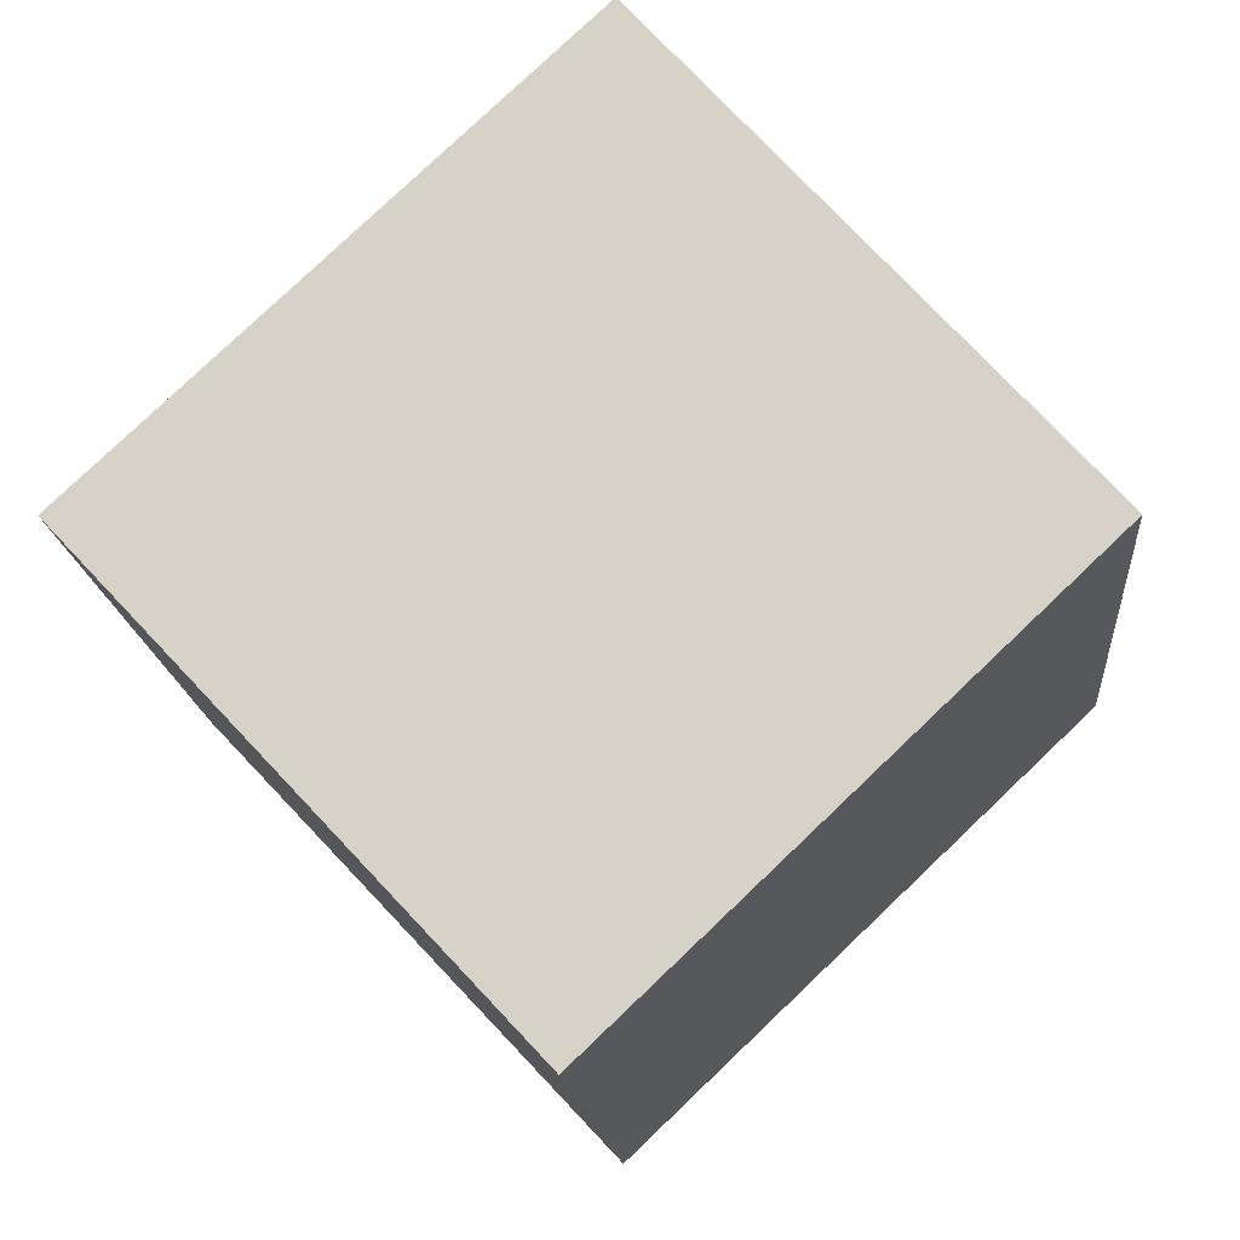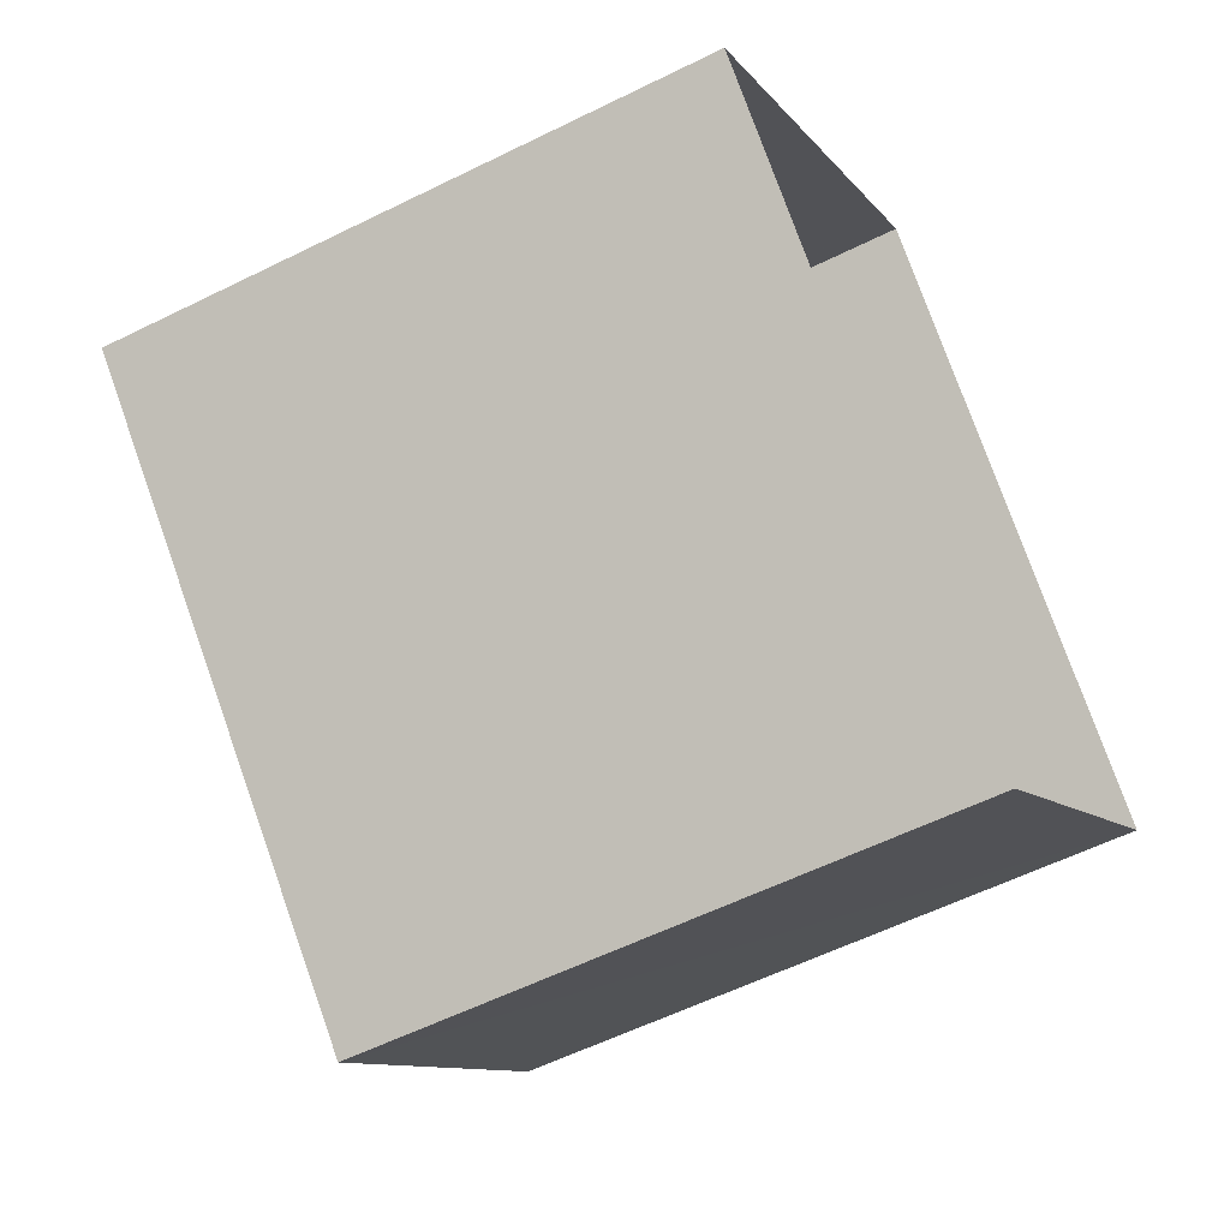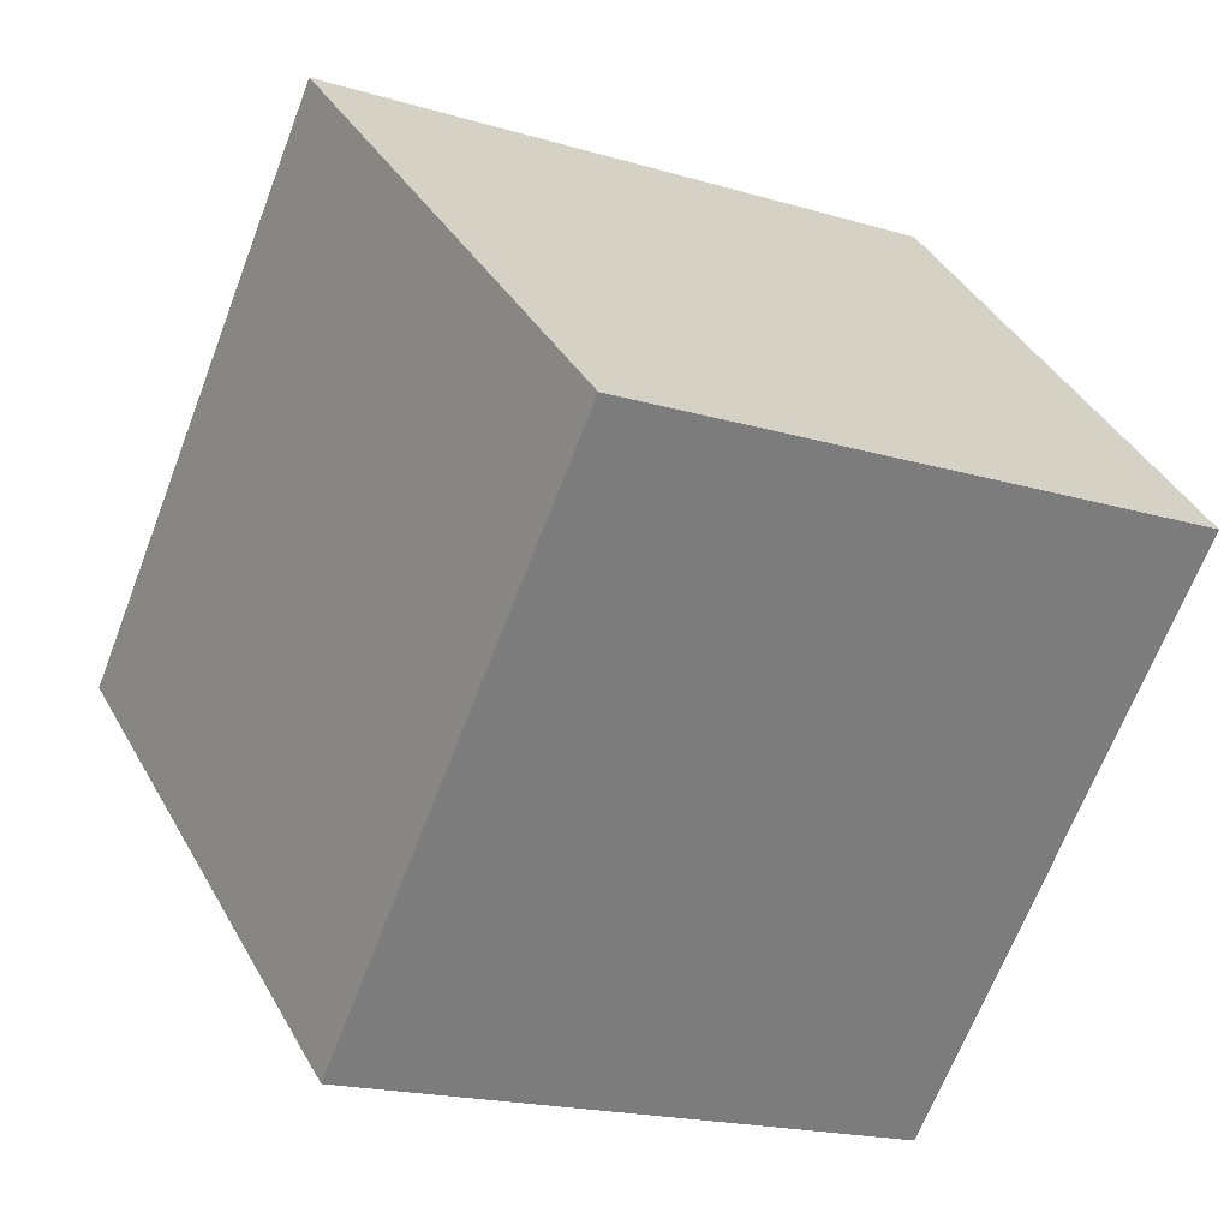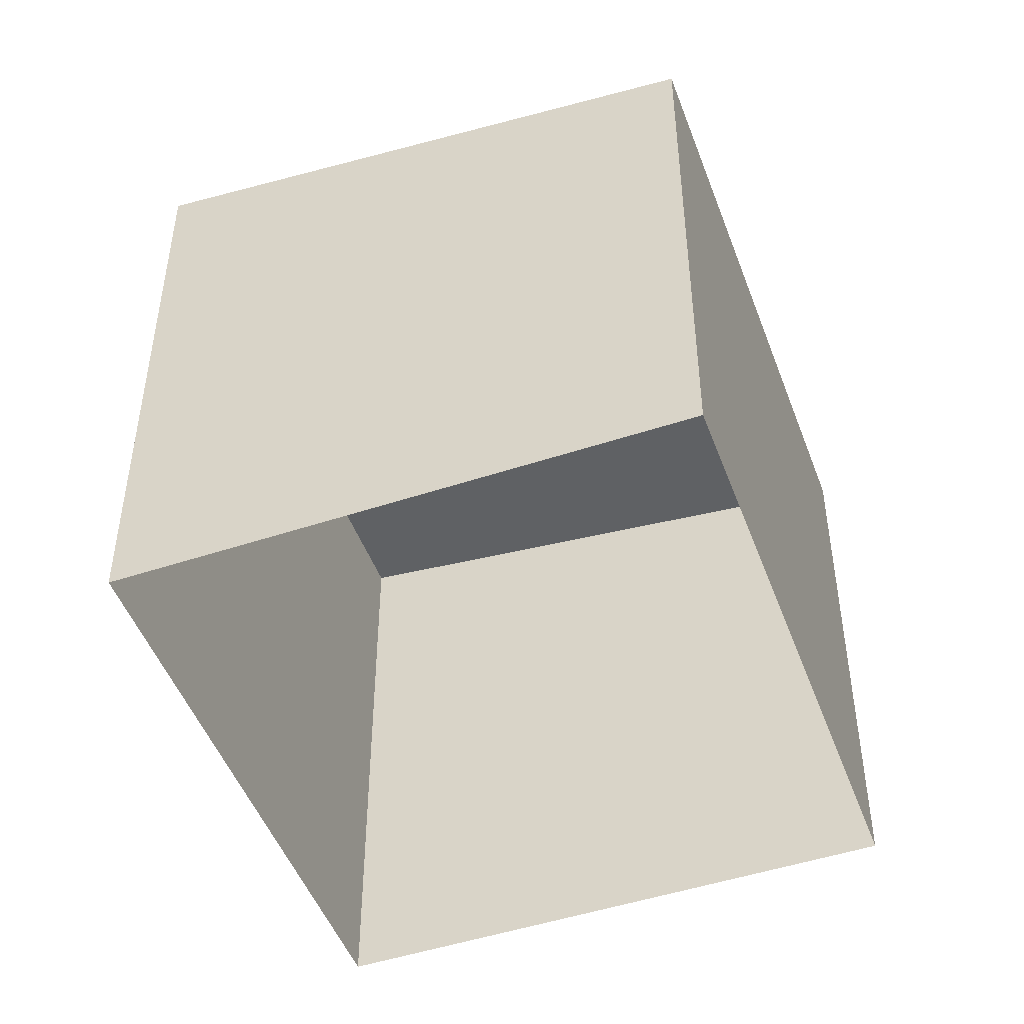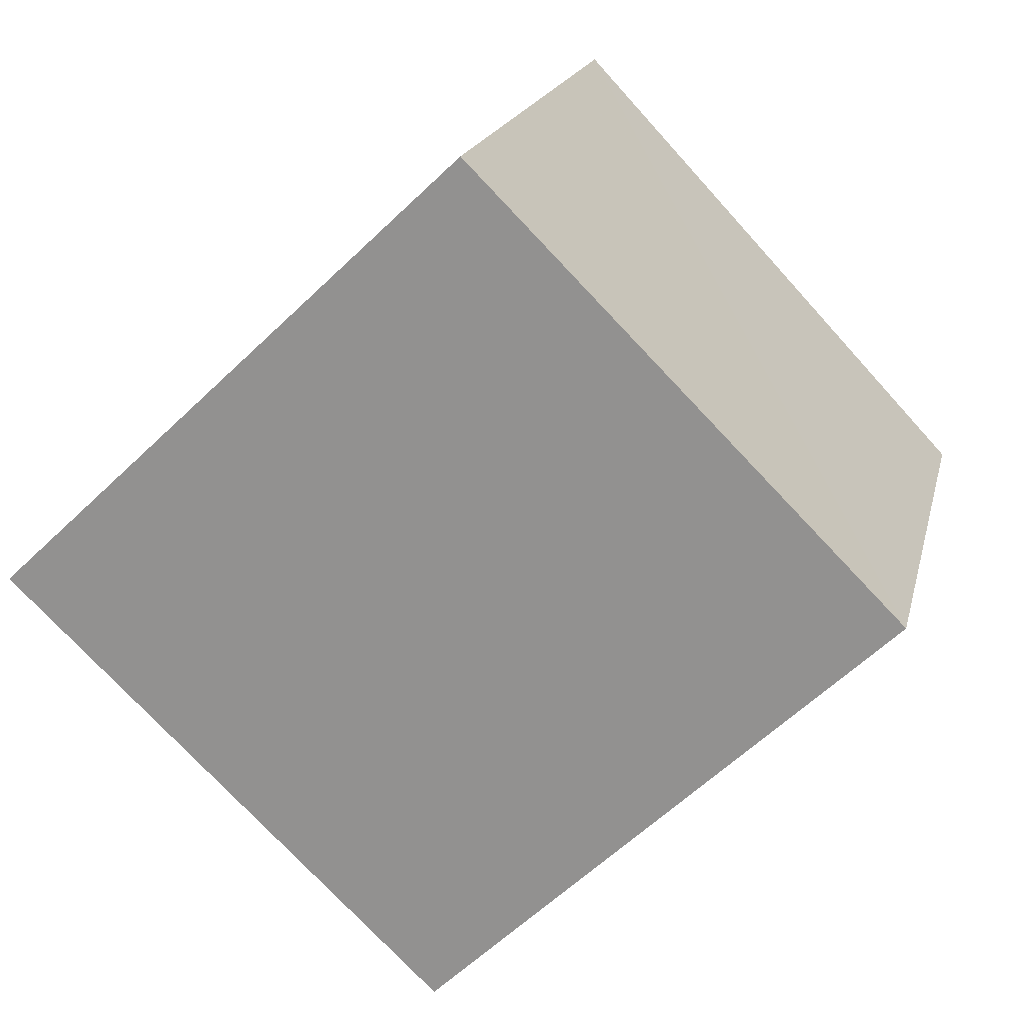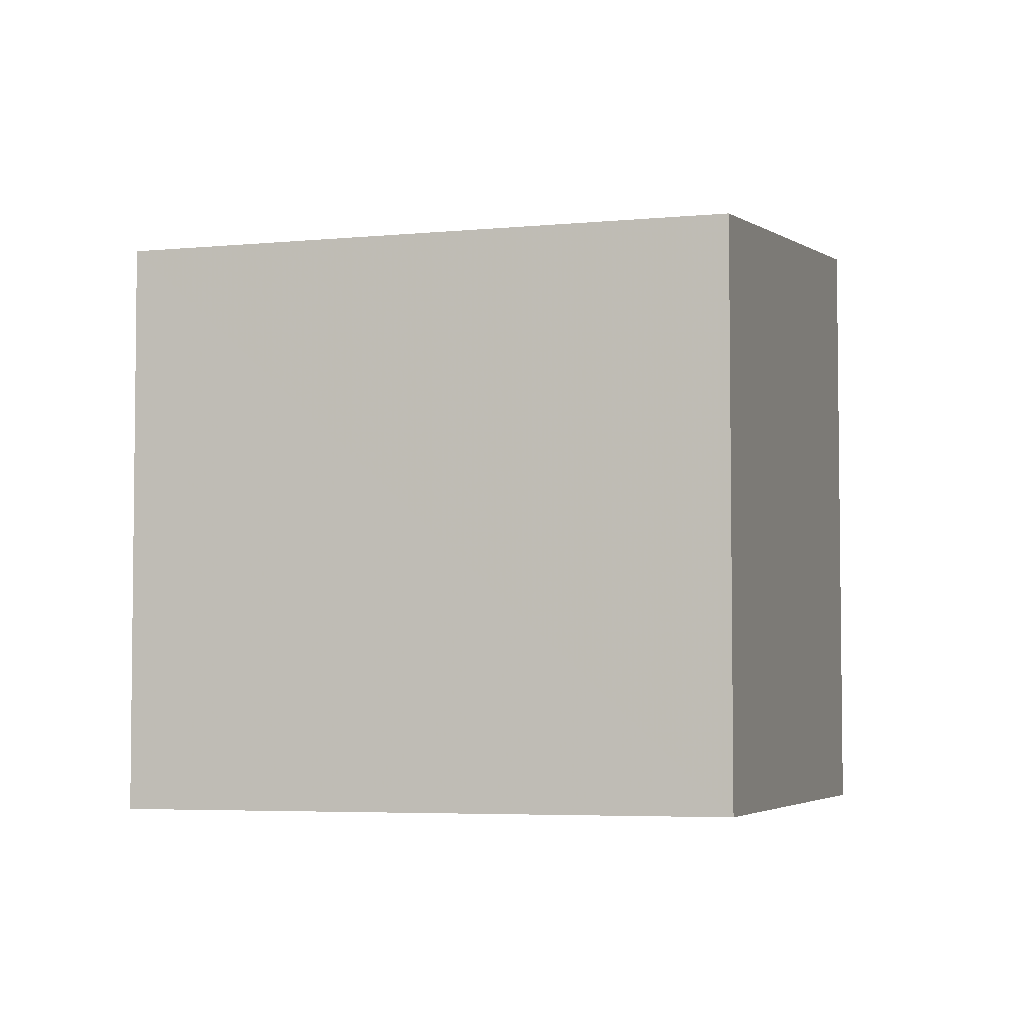
<metadata>
{"format":"obj","ext":"obj","renderer":"f3d","projection":"perspective","resolution":1024,"background":"white","views":[{"elev":-16.7,"azim":4.9,"up":"+Y"},{"elev":-57.4,"azim":117.3,"up":"+Y"},{"elev":-18.9,"azim":60.5,"up":"+Y"},{"elev":-48.6,"azim":-26.6,"up":"+Z"},{"elev":17.9,"azim":12.5,"up":"+Y"},{"elev":-4.6,"azim":60.8,"up":"+Z"}]}
</metadata>
<code>
v -5581 -3.719e+04 2.582
v -5576 -3.718e+04 2.583
v -5571 -3.719e+04 2.581
v -5577 -3.719e+04 2.581
v -5581 -3.719e+04 10.22
v -5577 -3.719e+04 9.483
v -5571 -3.719e+04 9.498
v -5576 -3.718e+04 10.23
f 1 2 3
f 4 1 3
f 5 6 7
f 8 5 7
f 6 4 3
f 7 6 3
f 6 1 4
f 6 5 1
f 5 2 1
f 5 8 2
f 7 3 2
f 8 7 2

</code>
